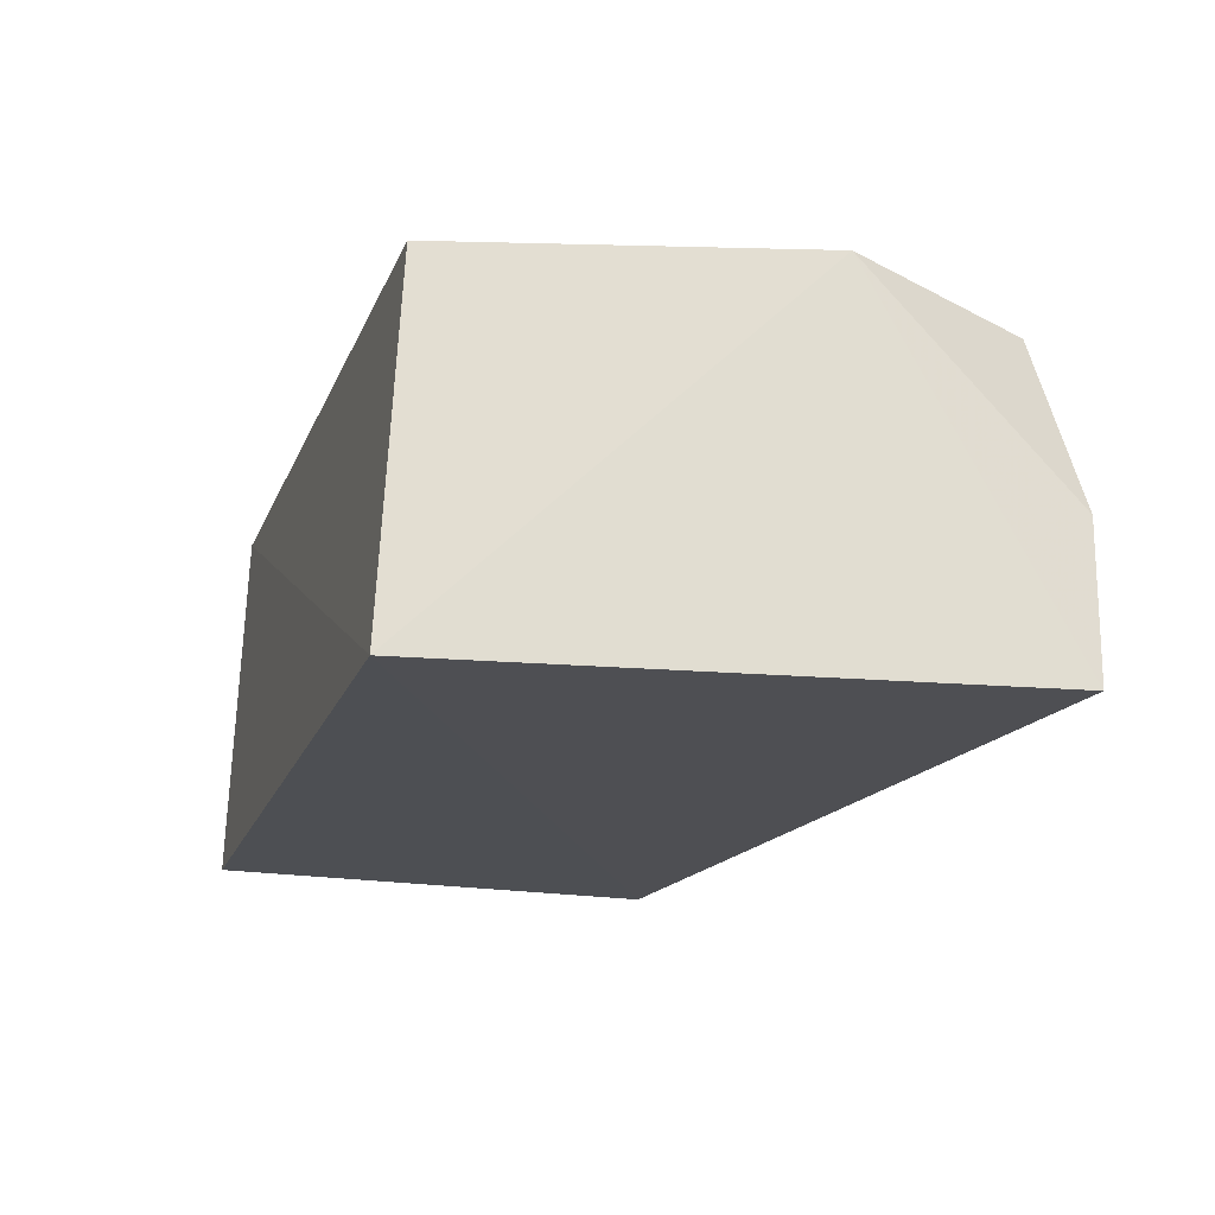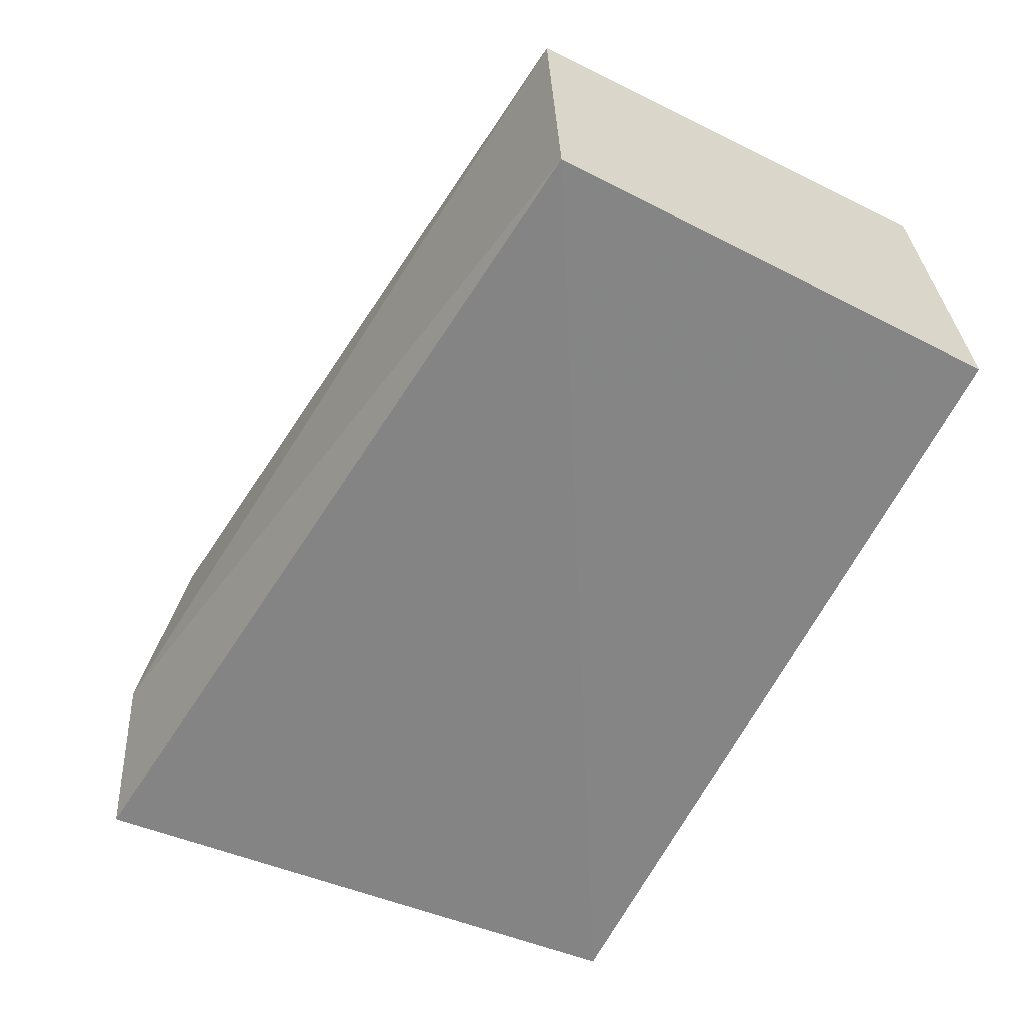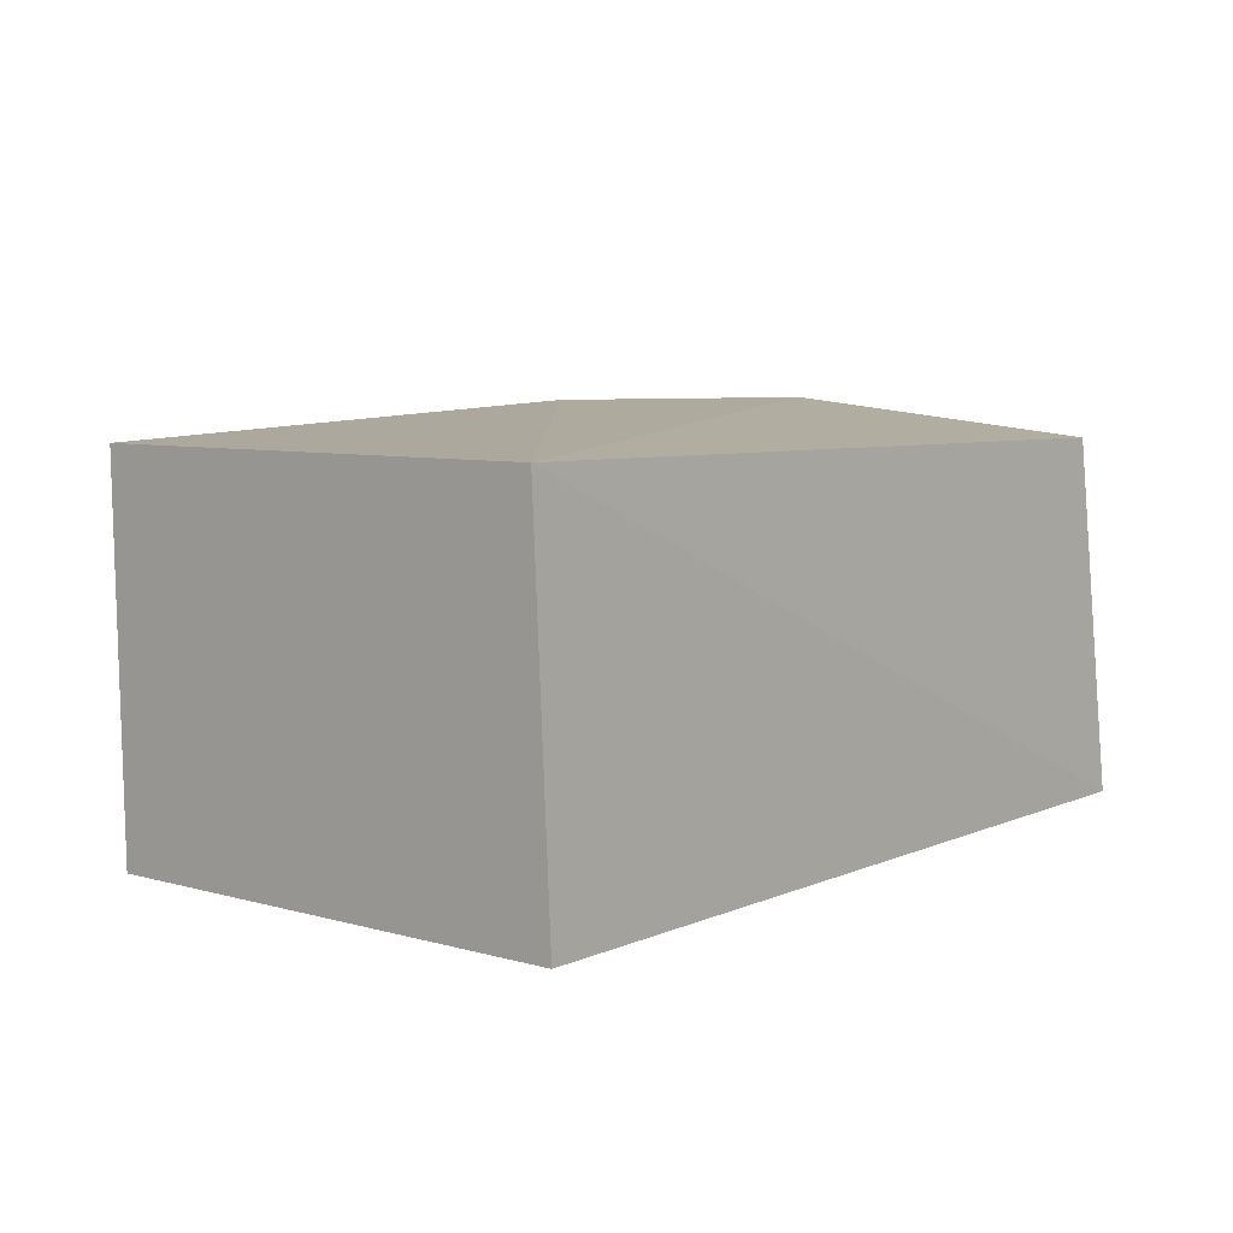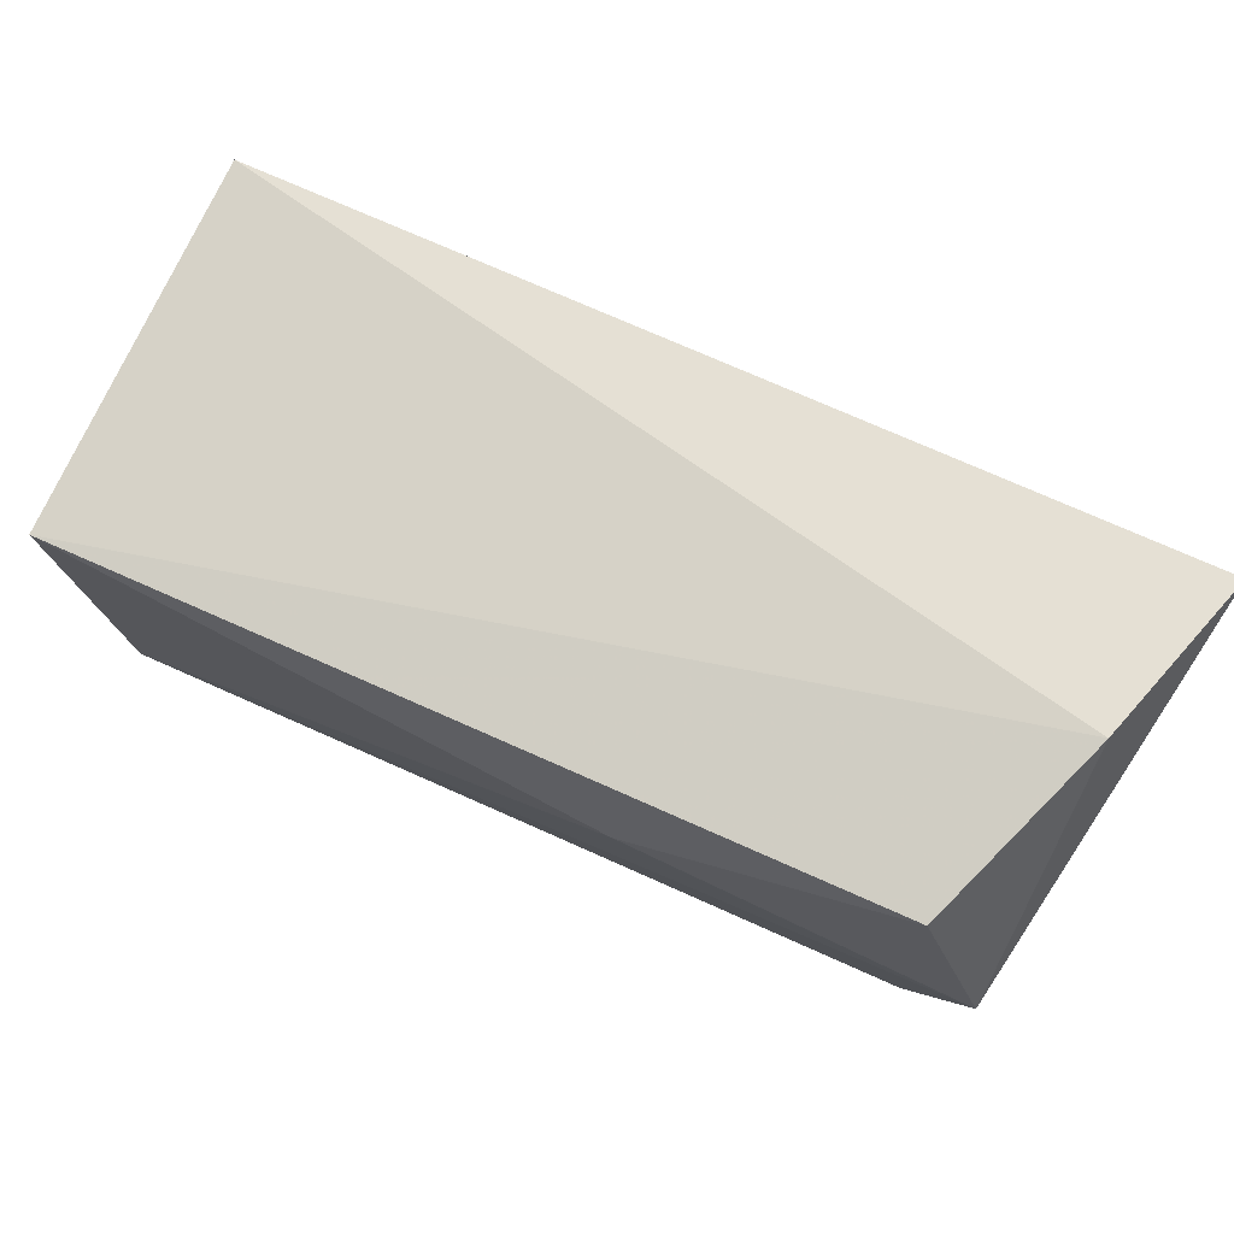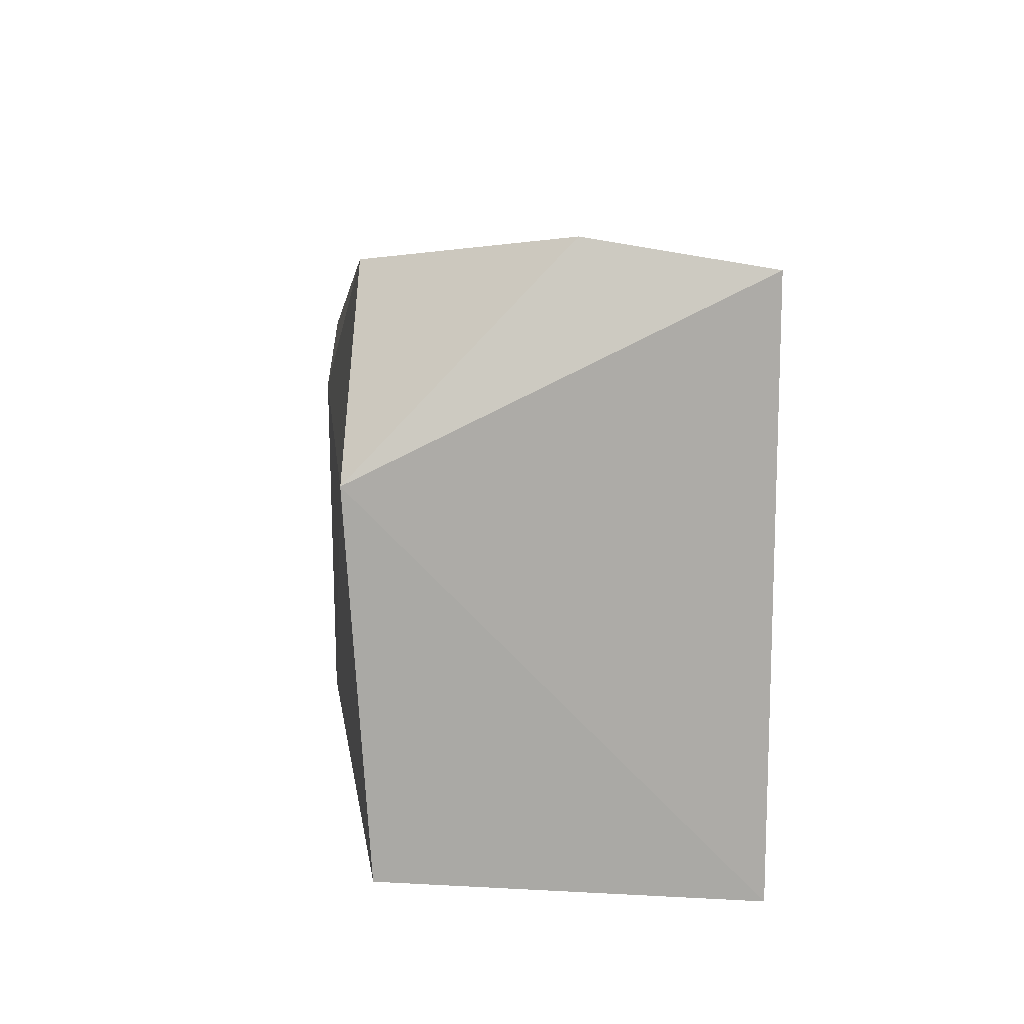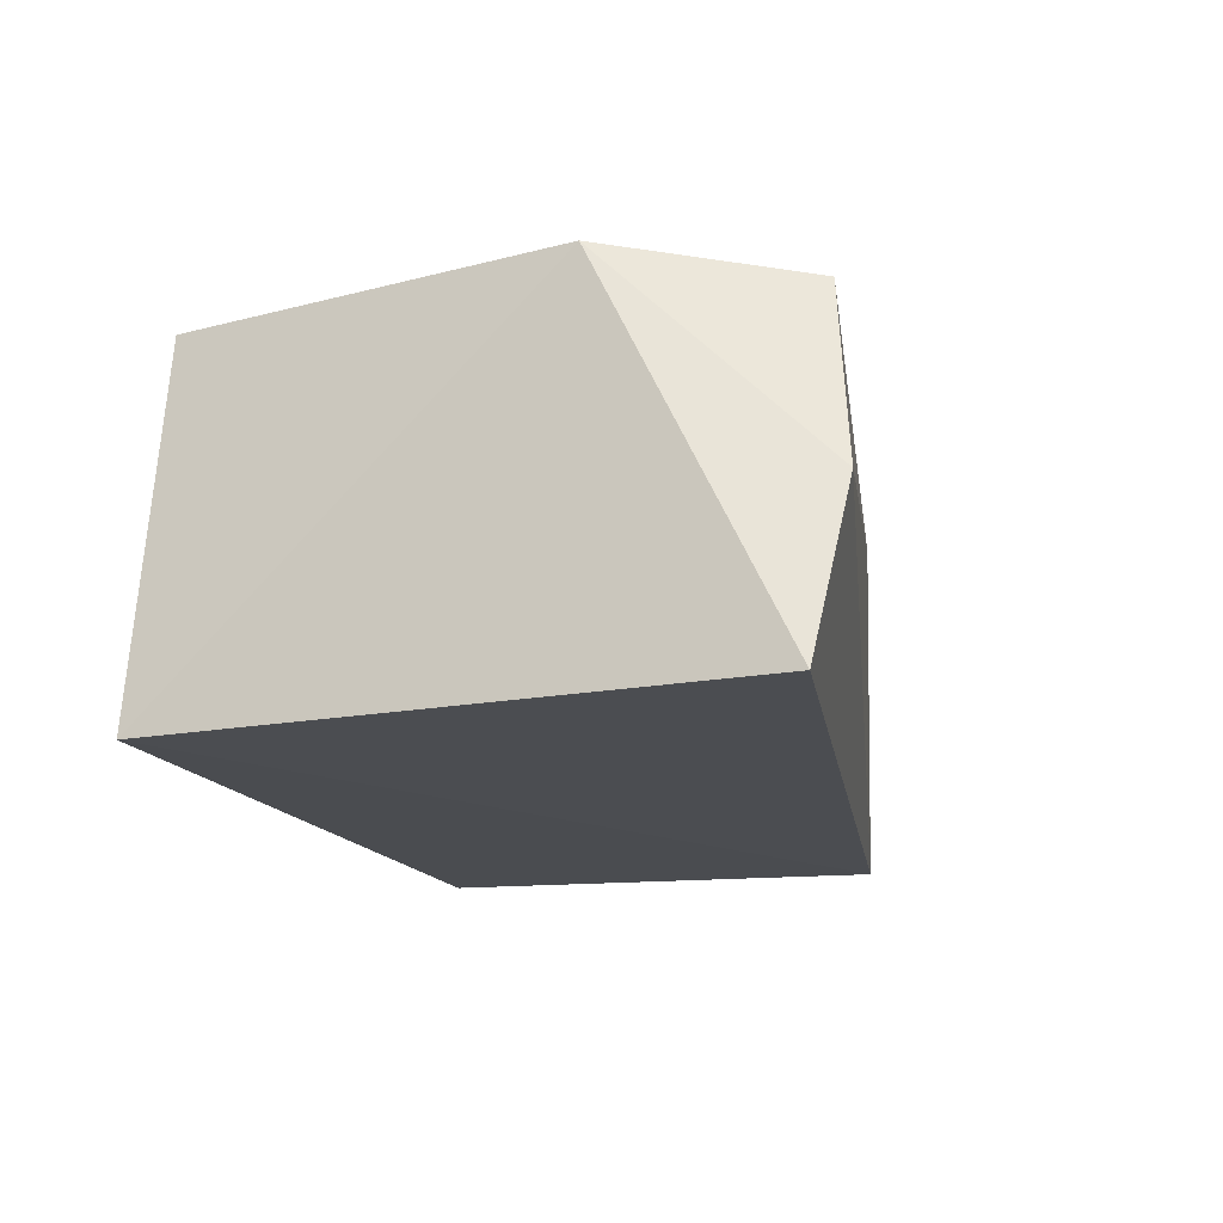
<metadata>
{"format":"obj","ext":"obj","renderer":"f3d","projection":"perspective","resolution":1024,"background":"white","views":[{"elev":-18.5,"azim":-106.0,"up":"+Y"},{"elev":-61.0,"azim":64.4,"up":"+Y"},{"elev":8.4,"azim":129.9,"up":"+Y"},{"elev":78.3,"azim":-154.2,"up":"+Z"},{"elev":9.0,"azim":-95.1,"up":"+Z"},{"elev":-15.9,"azim":-74.3,"up":"+Y"}]}
</metadata>
<code>
v 0.004259 0.03622 0.02084
v 0.004352 0.02099 0.02051
v 0.003672 0.02111 0.001047
v -0.03036 0.03537 0.002174
v -0.03326 0.02085 0.02508
v 0.003818 0.03653 0.001649
v -0.03123 0.02783 0.02622
v -0.03123 0.02063 0.001239
v -0.03185 0.03642 0.01741
v -0.01815 0.0368 0.01974
v -0.02858 0.03557 0.02534
f 6 1 2
f 6 2 3
f 7 5 2
f 7 2 1
f 8 3 2
f 8 2 5
f 8 6 3
f 8 4 6
f 9 6 4
f 9 5 7
f 9 8 5
f 9 4 8
f 10 1 6
f 10 6 9
f 11 10 9
f 11 9 7
f 11 7 1
f 11 1 10

</code>
